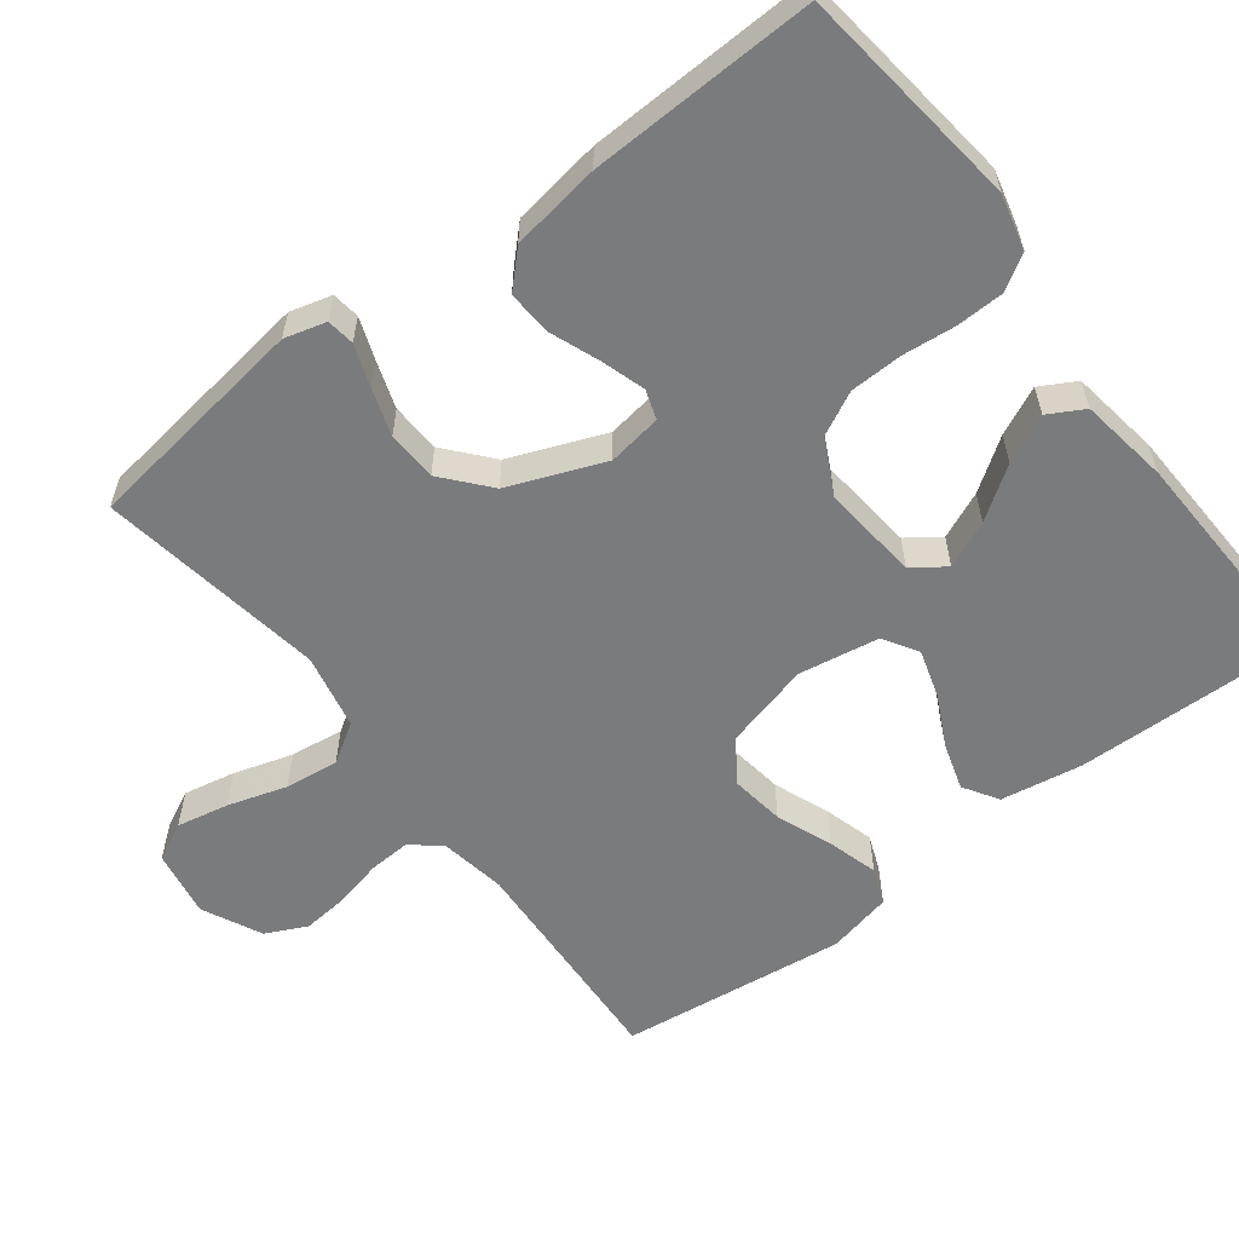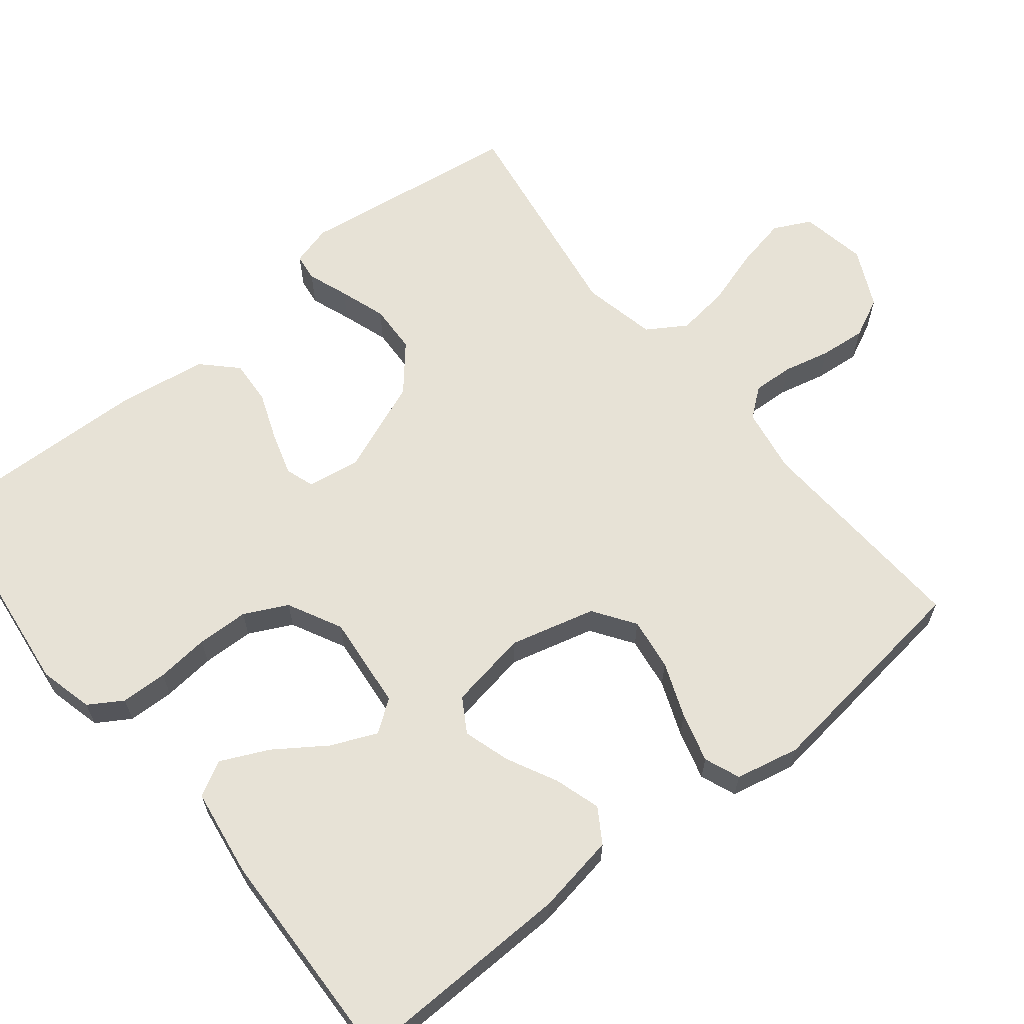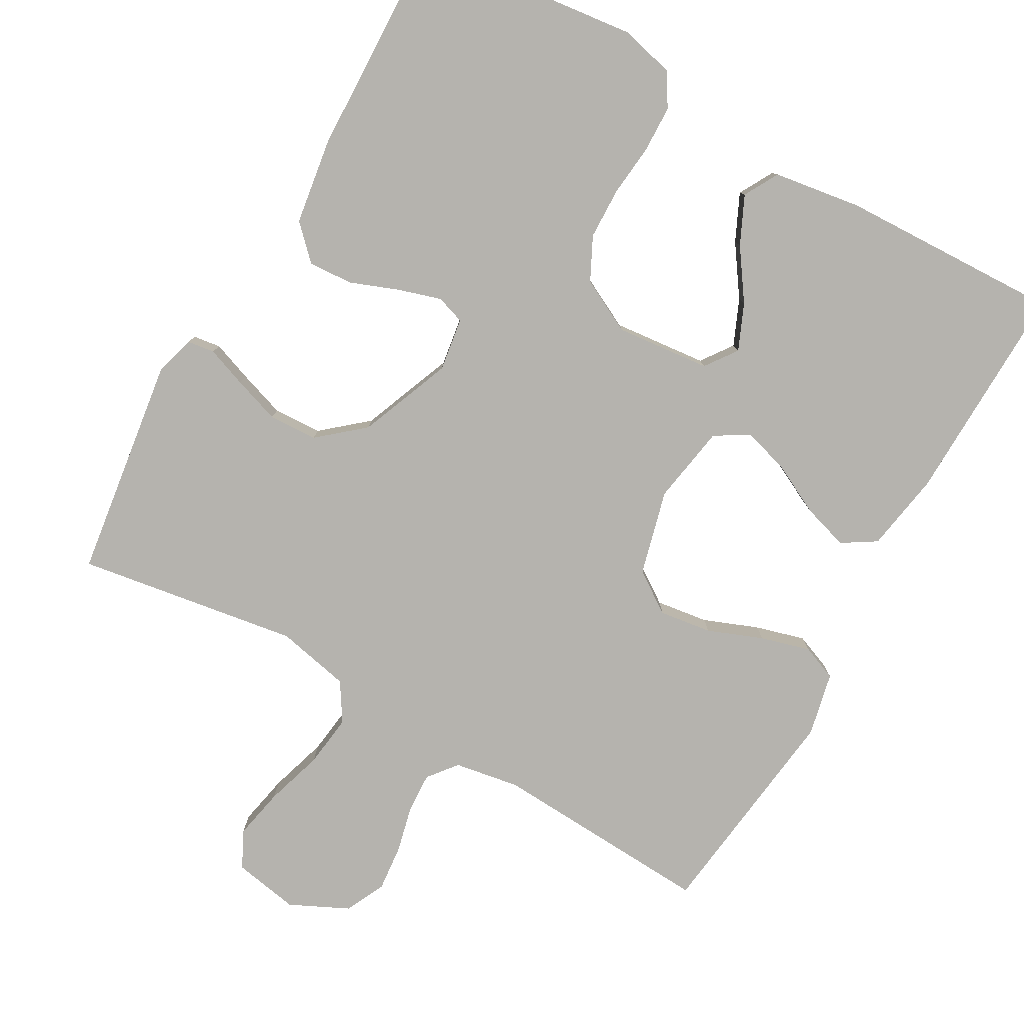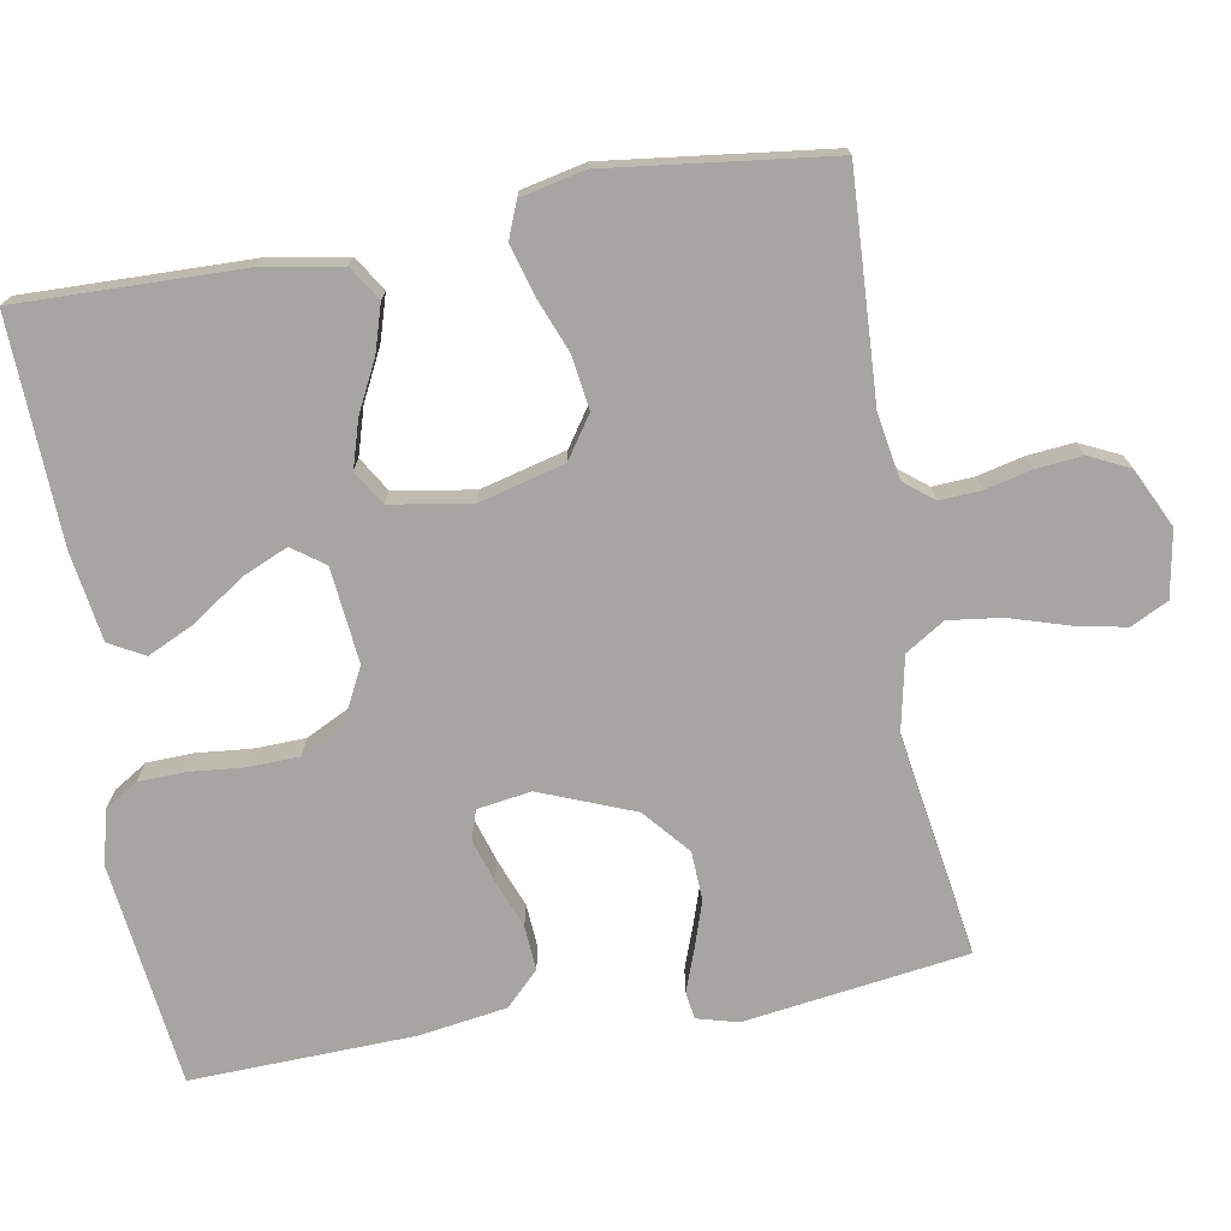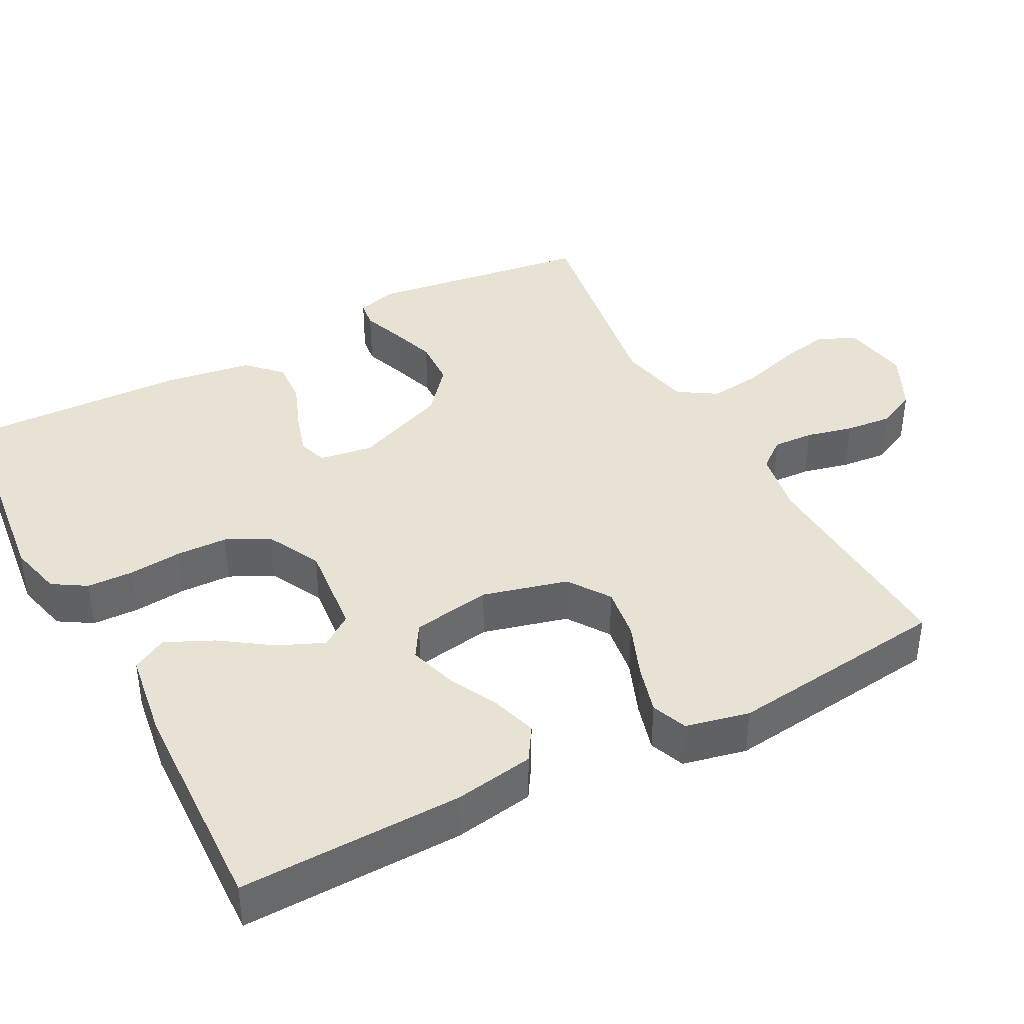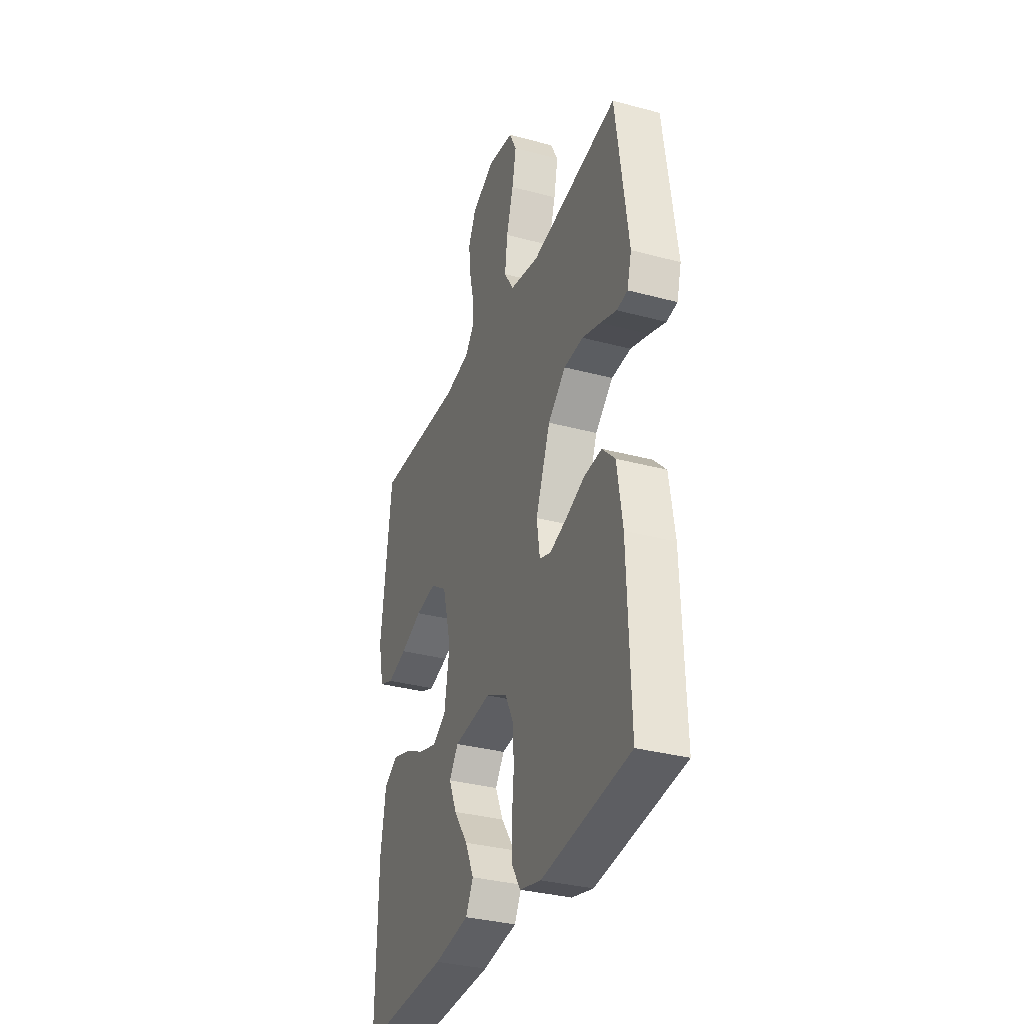
<metadata>
{"format":"obj","ext":"obj","renderer":"f3d","projection":"perspective","resolution":1024,"background":"white","views":[{"elev":-58.3,"azim":127.4,"up":"+Y"},{"elev":63.7,"azim":-128.9,"up":"+Y"},{"elev":-79.9,"azim":150.4,"up":"+Y"},{"elev":-73.7,"azim":-80.0,"up":"+Y"},{"elev":40.0,"azim":-117.9,"up":"+Y"},{"elev":-33.4,"azim":69.8,"up":"+Z"}]}
</metadata>
<code>
v -0.5 0.07 -0.5
v -0.493 0.07 -0.2
v -0.475 0.07 -0.092
v -0.429 0.07 -0.063
v -0.367 0.07 -0.082
v -0.299 0.07 -0.116
v -0.236 0.07 -0.135
v -0.19 0.07 -0.107
v -0.172 0.07 0
v -0.202 0.07 0.115
v -0.258 0.07 0.153
v -0.329 0.07 0.143
v -0.403 0.07 0.114
v -0.47 0.07 0.095
v -0.518 0.07 0.114
v -0.537 0.07 0.2
v -0.5 0.07 0.5
v -0.2 0.07 0.484
v -0.112 0.07 0.499
v -0.081 0.07 0.538
v -0.084 0.07 0.593
v -0.099 0.07 0.656
v -0.105 0.07 0.718
v -0.079 0.07 0.772
v 0 0.07 0.81
v 0.089 0.07 0.794
v 0.114 0.07 0.744
v 0.1 0.07 0.675
v 0.076 0.07 0.597
v 0.067 0.07 0.526
v 0.1 0.07 0.474
v 0.2 0.07 0.453
v 0.5 0.07 0.5
v 0.542 0.07 0.2
v 0.527 0.07 0.145
v 0.49 0.07 0.14
v 0.435 0.07 0.16
v 0.372 0.07 0.181
v 0.306 0.07 0.178
v 0.245 0.07 0.126
v 0.195 0.07 0
v 0.206 0.07 -0.072
v 0.245 0.07 -0.085
v 0.303 0.07 -0.067
v 0.368 0.07 -0.042
v 0.428 0.07 -0.038
v 0.472 0.07 -0.082
v 0.49 0.07 -0.2
v 0.5 0.07 -0.5
v 0.2 0.07 -0.536
v 0.127 0.07 -0.518
v 0.099 0.07 -0.473
v 0.097 0.07 -0.41
v 0.104 0.07 -0.339
v 0.102 0.07 -0.269
v 0.073 0.07 -0.211
v 0 0.07 -0.174
v -0.128 0.07 -0.187
v -0.159 0.07 -0.23
v -0.132 0.07 -0.292
v -0.085 0.07 -0.36
v -0.055 0.07 -0.424
v -0.081 0.07 -0.471
v -0.2 0.07 -0.489
v -0.5 0 -0.5
v -0.493 0 -0.2
v -0.475 0 -0.092
v -0.429 0 -0.063
v -0.367 0 -0.082
v -0.299 0 -0.116
v -0.236 0 -0.135
v -0.19 0 -0.107
v -0.172 0 0
v -0.202 0 0.115
v -0.258 0 0.153
v -0.329 0 0.143
v -0.403 0 0.114
v -0.47 0 0.095
v -0.518 0 0.114
v -0.537 0 0.2
v -0.5 0 0.5
v -0.2 0 0.484
v -0.112 0 0.499
v -0.081 0 0.538
v -0.084 0 0.593
v -0.099 0 0.656
v -0.105 0 0.718
v -0.079 0 0.772
v 0 0 0.81
v 0.089 0 0.794
v 0.114 0 0.744
v 0.1 0 0.675
v 0.076 0 0.597
v 0.067 0 0.526
v 0.1 0 0.474
v 0.2 0 0.453
v 0.5 0 0.5
v 0.542 0 0.2
v 0.527 0 0.145
v 0.49 0 0.14
v 0.435 0 0.16
v 0.372 0 0.181
v 0.306 0 0.178
v 0.245 0 0.126
v 0.195 0 0
v 0.206 0 -0.072
v 0.245 0 -0.085
v 0.303 0 -0.067
v 0.368 0 -0.042
v 0.428 0 -0.038
v 0.472 0 -0.082
v 0.49 0 -0.2
v 0.5 0 -0.5
v 0.2 0 -0.536
v 0.127 0 -0.518
v 0.099 0 -0.473
v 0.097 0 -0.41
v 0.104 0 -0.339
v 0.102 0 -0.269
v 0.073 0 -0.211
v 0 0 -0.174
v -0.128 0 -0.187
v -0.159 0 -0.23
v -0.132 0 -0.292
v -0.085 0 -0.36
v -0.055 0 -0.424
v -0.081 0 -0.471
v -0.2 0 -0.489
f 60 61 62 63
f 59 60 63 64
f 51 52 53 54
f 51 54 55
f 50 51 55
f 49 50 55
f 48 49 55 56
f 44 45 46 47
f 43 44 47 48
f 42 43 48 56
f 34 35 36 37
f 32 33 34 37
f 31 32 37 38
f 26 27 28 29
f 26 29 30
f 25 26 30
f 24 25 30
f 21 22 23 24
f 20 21 24 30
f 19 20 30 31
f 15 16 17 18
f 12 13 14 15
f 12 15 18 19
f 3 4 5 6
f 3 6 7
f 2 3 7
f 59 64 1 2
f 58 59 2 7
f 57 58 7 8
f 41 42 56 57
f 40 41 57 8
f 39 40 8 9
f 19 31 38 39
f 19 39 9 10
f 11 12 19
f 10 11 19
f 127 126 125 124
f 128 127 124 123
f 118 117 116 115
f 119 118 115
f 119 115 114
f 119 114 113
f 120 119 113 112
f 111 110 109 108
f 112 111 108 107
f 120 112 107 106
f 101 100 99 98
f 101 98 97 96
f 102 101 96 95
f 93 92 91 90
f 94 93 90
f 94 90 89
f 94 89 88
f 88 87 86 85
f 94 88 85 84
f 95 94 84 83
f 82 81 80 79
f 79 78 77 76
f 83 82 79 76
f 70 69 68 67
f 71 70 67
f 71 67 66
f 66 65 128 123
f 71 66 123 122
f 72 71 122 121
f 121 120 106 105
f 72 121 105 104
f 73 72 104 103
f 103 102 95 83
f 74 73 103 83
f 83 76 75
f 83 75 74
f 1 65 66 2
f 2 66 67 3
f 3 67 68 4
f 4 68 69 5
f 5 69 70 6
f 6 70 71 7
f 7 71 72 8
f 8 72 73 9
f 9 73 74 10
f 10 74 75 11
f 11 75 76 12
f 12 76 77 13
f 13 77 78 14
f 14 78 79 15
f 15 79 80 16
f 16 80 81 17
f 17 81 82 18
f 18 82 83 19
f 19 83 84 20
f 20 84 85 21
f 21 85 86 22
f 22 86 87 23
f 23 87 88 24
f 24 88 89 25
f 25 89 90 26
f 26 90 91 27
f 27 91 92 28
f 28 92 93 29
f 29 93 94 30
f 30 94 95 31
f 31 95 96 32
f 32 96 97 33
f 33 97 98 34
f 34 98 99 35
f 35 99 100 36
f 36 100 101 37
f 37 101 102 38
f 38 102 103 39
f 39 103 104 40
f 40 104 105 41
f 41 105 106 42
f 42 106 107 43
f 43 107 108 44
f 44 108 109 45
f 45 109 110 46
f 46 110 111 47
f 47 111 112 48
f 48 112 113 49
f 49 113 114 50
f 50 114 115 51
f 51 115 116 52
f 52 116 117 53
f 53 117 118 54
f 54 118 119 55
f 55 119 120 56
f 56 120 121 57
f 57 121 122 58
f 58 122 123 59
f 59 123 124 60
f 60 124 125 61
f 61 125 126 62
f 62 126 127 63
f 63 127 128 64
f 64 128 65 1

</code>
